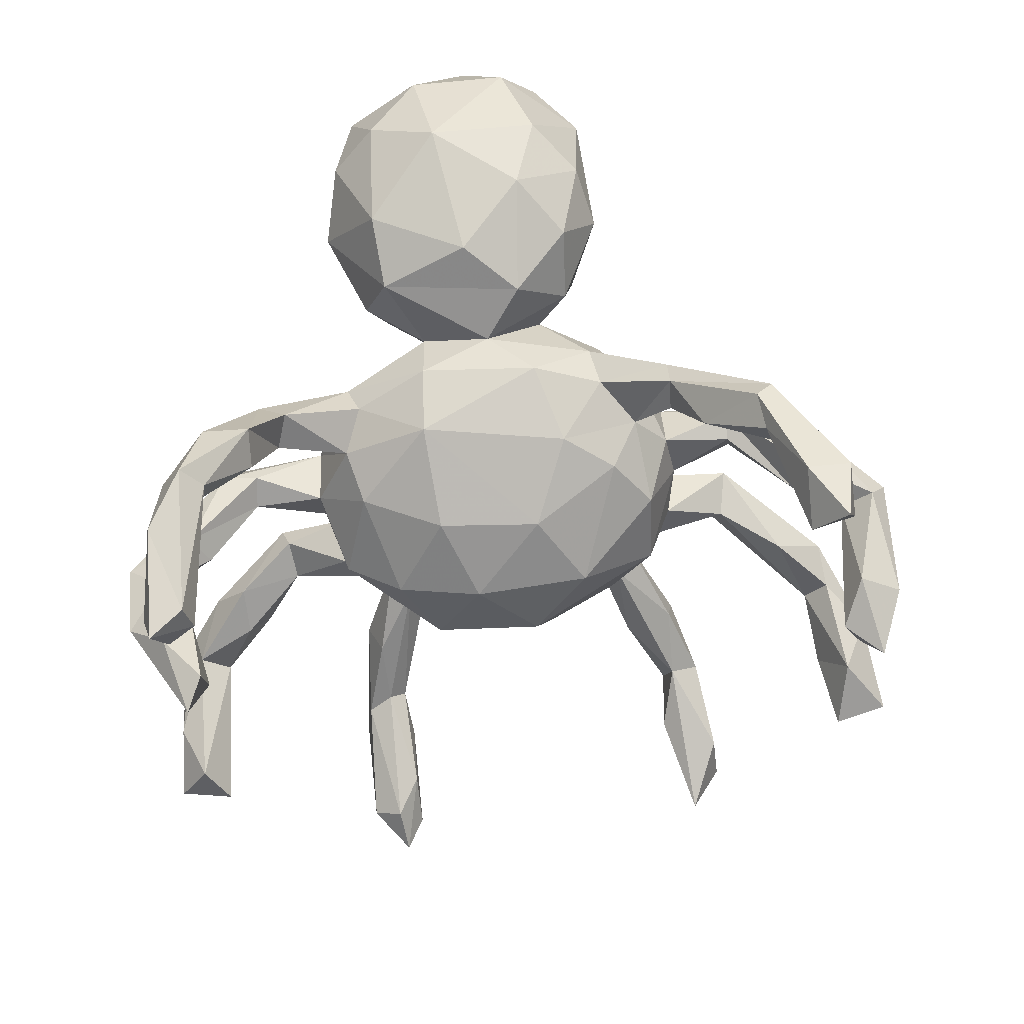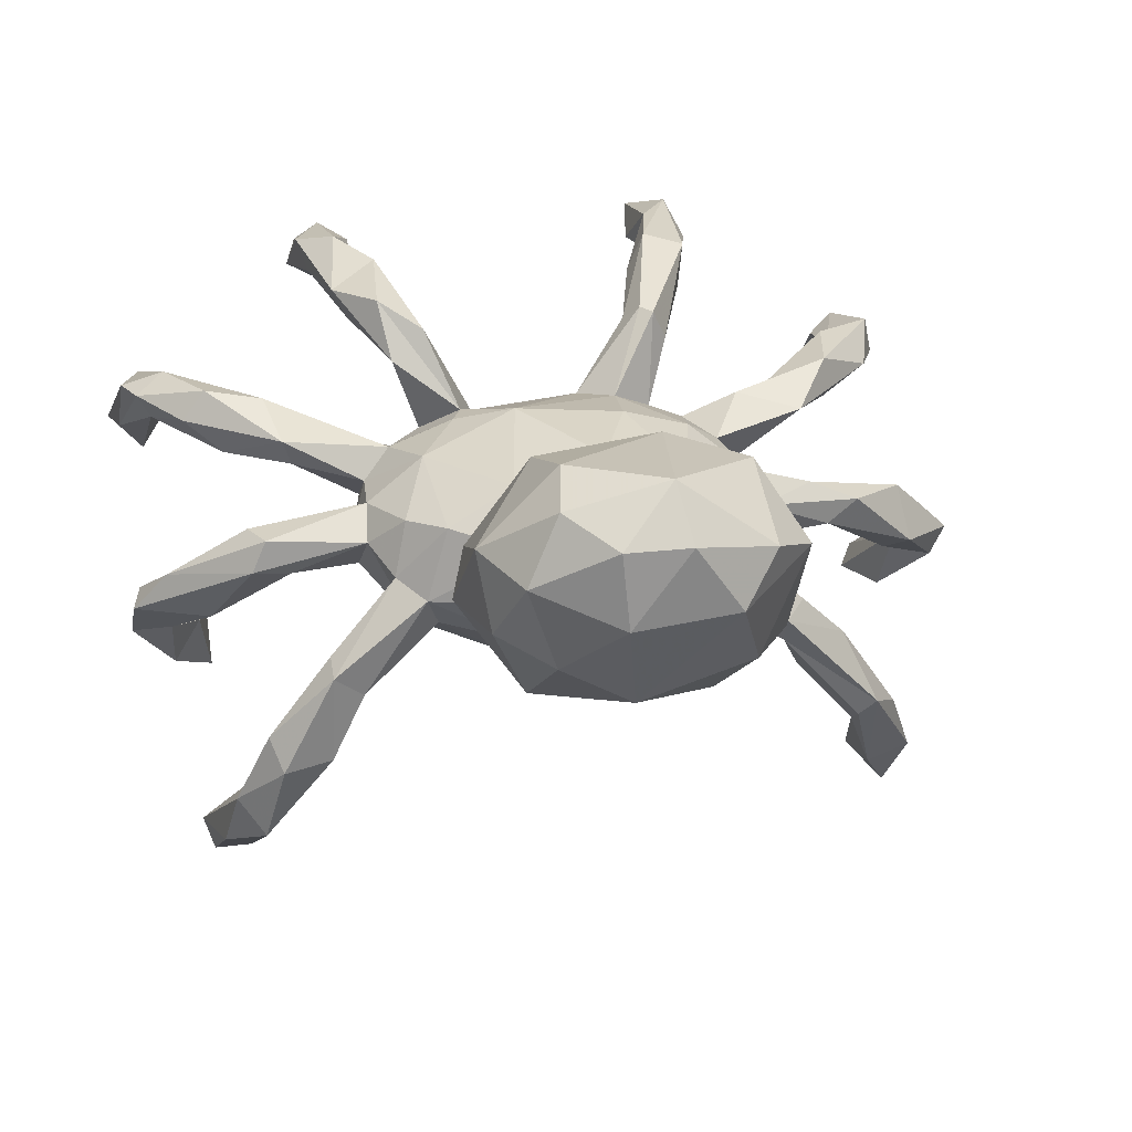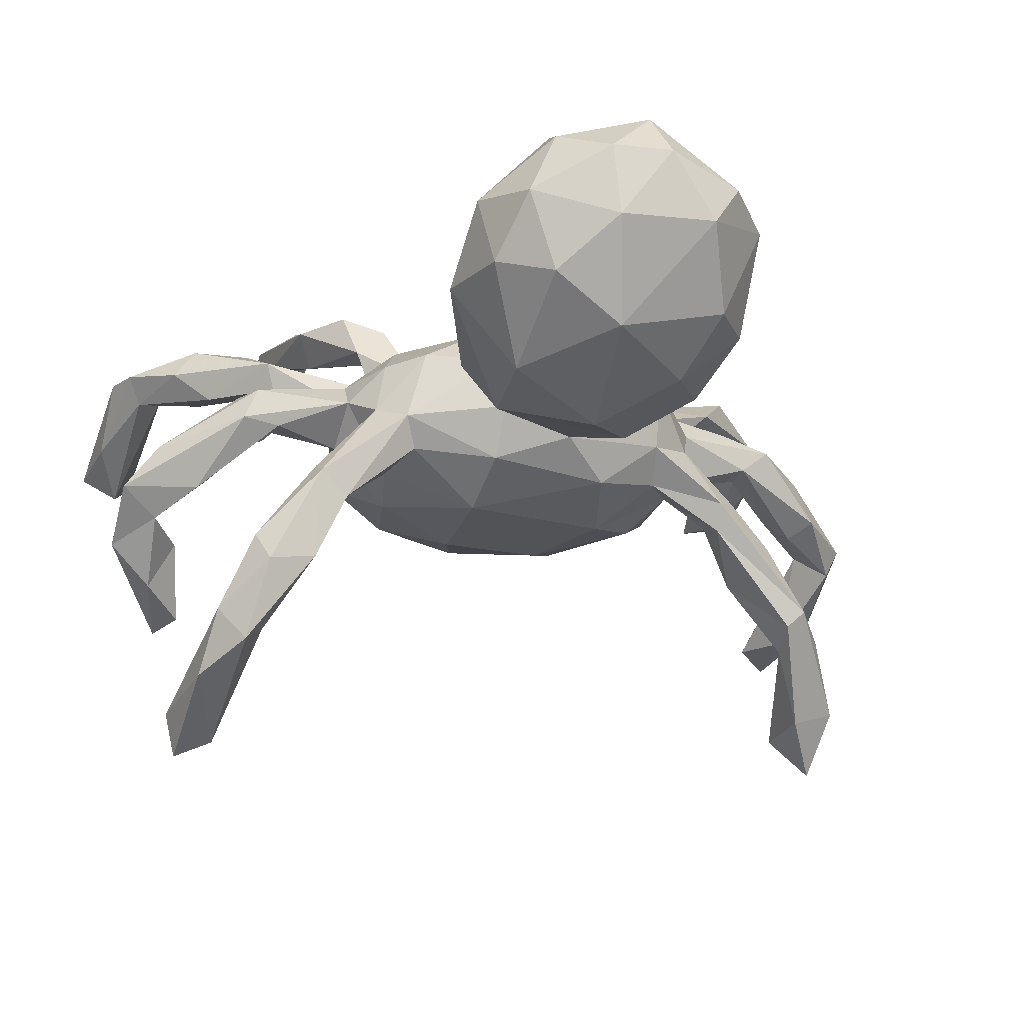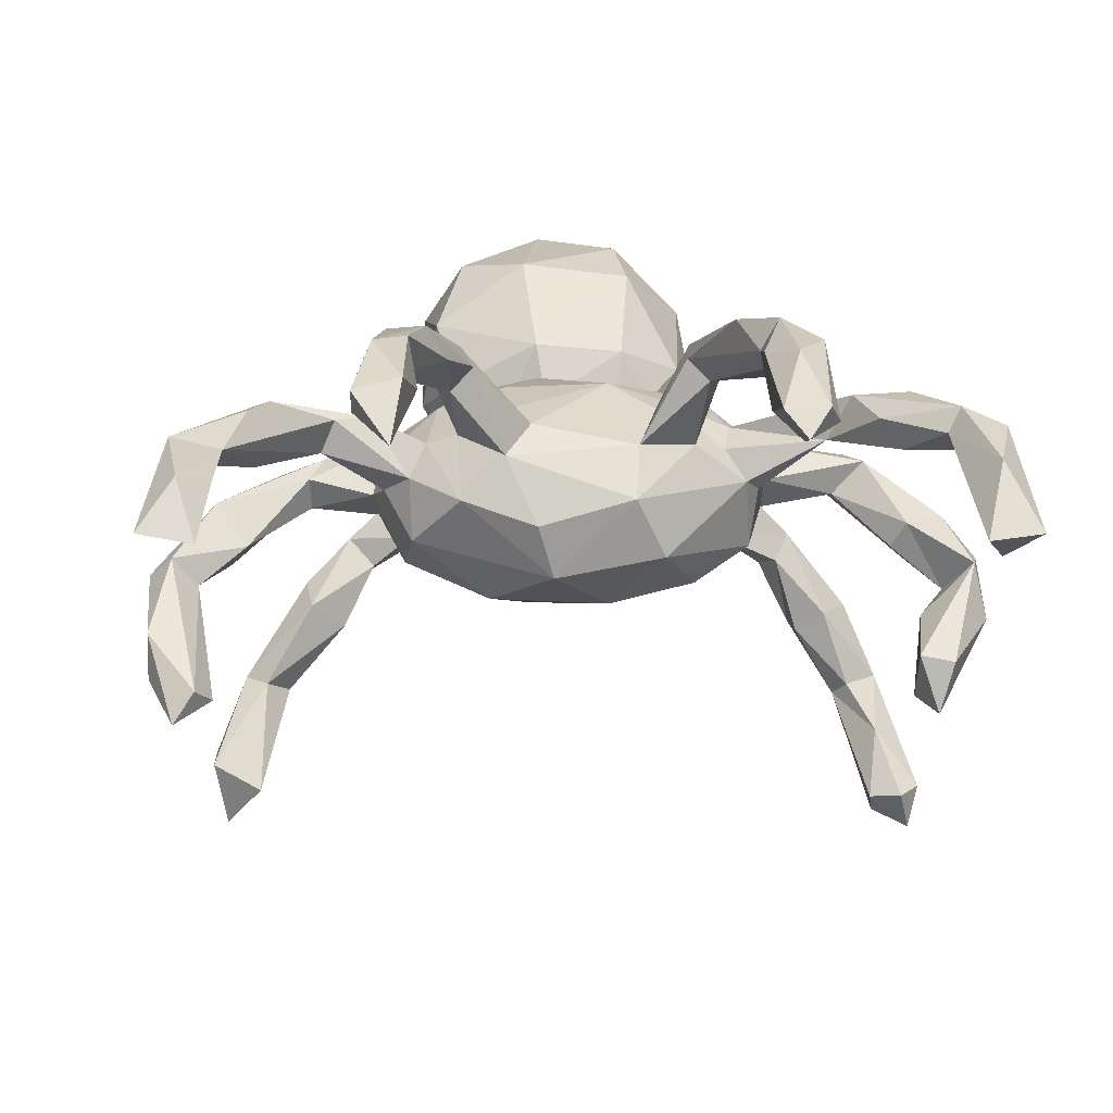
<metadata>
{"format":"obj","ext":"obj","renderer":"f3d","projection":"perspective","resolution":1024,"background":"white","views":[{"elev":-76.5,"azim":1.6,"up":"+Z"},{"elev":26.6,"azim":-18.6,"up":"+Z"},{"elev":-14.6,"azim":-24.9,"up":"+Z"},{"elev":11.2,"azim":170.5,"up":"+Z"}]}
</metadata>
<code>
v 0.6946 0.2858 -0.3412
v -0.2 0.8362 0.1804
v 0.3884 0.76 0.1746
v -0.5779 0.5834 -0.04901
v 0.5415 0.00541 -0.5369
v -0.5345 0.6453 -0.01206
v -0.5753 0.1415 -0.6168
v 0.6201 -0.005546 -0.491
v -0.5211 0.09923 -0.5948
v 0.6578 0.1538 -0.3106
v -0.507 0.1381 -0.5598
v 0.6574 0.2766 -0.2891
v -0.265 0.7641 0.1946
v -0.5945 0.1317 -0.5468
v -0.2385 0.8098 0.2238
v 0.4391 0.7128 0.2488
v 0.6573 0.5278 -0.001104
v -0.5577 0.3572 -0.3577
v 0.7281 0.1722 -0.2136
v -0.5532 0.1723 -0.5509
v 0.6737 0.4118 -0.01259
v -0.5839 0.3551 -0.2711
v -0.5793 0.5681 0.101
v 0.6275 0.2428 -0.3137
v -0.1723 0.7904 0.2195
v -0.5332 0.2939 -0.3411
v 0.3492 0.4895 0.2353
v 0.682 0.4644 0.09259
v 0.5968 -0.03561 -0.602
v -0.6041 0.2391 -0.2965
v -0.5349 0.066 -0.4596
v -0.529 0.3362 -0.262
v 0.7472 0.5037 0.01338
v 0.4307 0.6359 0.2063
v 0.7288 0.1831 -0.2899
v -0.2142 0.7565 0.1651
v -0.6272 0.6386 -0.004705
v 0.3619 0.6942 0.2639
v -0.1797 0.695 0.2024
v 0.7122 0.3487 0.05923
v -0.2208 0.6937 0.2916
v -0.5337 -0.1098 -0.4505
v -0.1088 0.2929 -0.09218
v -0.6259 0.5209 0.0253
v -0.5853 -0.01823 -0.5025
v 0.07432 0.282 -0.1236
v 0.1654 0.1765 -0.1757
v -0.5609 0.2275 -0.2193
v 0.6266 0.4246 0.07412
v -0.6584 0.2129 -0.1342
v 0.1027 0.2955 -0.03452
v 0.3342 0.5194 0.3035
v -0.2292 0.5326 0.2485
v -0.5903 0.3942 0.0887
v -0.4946 -0.07578 -0.4264
v 0.5363 -0.09959 -0.5169
v -0.6183 0.1621 -0.1895
v -0.5711 -0.07034 -0.396
v -0.6733 0.2406 -0.2272
v 0.3303 0.601 0.2332
v -0.03161 0.199 -0.1862
v 0.6428 0.2712 0.0753
v 0.6119 -0.09951 -0.4967
v -0.1852 0.6215 0.2806
v -0.271 0.5613 0.2526
v 0.5202 -0.11 -0.3763
v 0.2923 0.1619 -0.07709
v -0.05594 0.3103 0.008459
v 0.0803 0.06296 -0.2091
v -0.5121 -0.04315 -0.403
v 0.3945 0.5792 0.305
v 0.2601 0.3975 0.251
v -0.1777 0.194 -0.1565
v -0.5383 0.4206 0.1204
v -0.2767 0.1668 -0.1016
v -0.6809 0.1499 -0.1401
v -0.2805 0.6085 0.2957
v 0.6836 0.05677 -0.1134
v 0.3992 0.4904 0.2657
v -0.6145 0.3784 0.1364
v -0.0967 0.06193 -0.2063
v -0.6299 0.4393 0.133
v 0.4949 -0.2087 -0.3324
v 0.4791 -0.143 -0.3967
v 0.7198 0.02576 -0.148
v 0.2949 0.4139 0.306
v 0.4367 0.1202 0.06674
v 0.6398 0.05666 -0.1615
v 0.5542 -0.1489 -0.3727
v -0.49 0.335 0.08208
v 0.6921 0.02369 -0.1961
v 0.58 -0.02138 -0.1439
v 0.3423 0.3634 0.2242
v 0.6041 0.3 0.1046
v 0.6879 0.3253 0.1314
v -0.2312 0.5308 0.3217
v -0.4977 0.2512 0.07116
v 0.4392 -0.1193 -0.2414
v 0.6306 0.1995 0.1013
v 0.5611 0.2366 0.1565
v -0.261 0.2122 0.01509
v -0.565 0.09147 -0.1444
v -0.5624 0.408 0.1619
v 0.2914 0.04062 -0.1366
v -0.5209 -0.1075 -0.2703
v 0.148 0.2403 0.07498
v 0.223 -0.03365 -0.1738
v -0.2409 0.4185 0.2162
v 0.5562 0.03167 -0.1029
v -0.2699 0.3954 0.2764
v -0.2897 0.1764 -0.003434
v -0.4248 -0.07936 -0.307
v -0.07141 0.2523 0.08775
v 0.4137 0.1285 0.1226
v 0.4669 -0.1968 -0.3591
v 0.2943 0.1486 0.02553
v 0.3307 0.09366 -0.001965
v 0.2205 0.2409 0.002291
v -0.4705 -0.05666 -0.2736
v -0.5545 0.1589 -0.07254
v -0.2009 0.533 0.2718
v 0.2392 0.2617 0.1827
v 0.5477 0.1852 0.05694
v -0.454 0.3233 0.1325
v -0.1864 0.4305 0.3091
v -0.5323 0.1378 -0.1164
v 0.2142 0.1568 0.0966
v 0.3517 0.3677 0.2973
v -0.3915 0.2257 0.08352
v -0.1777 0.2962 0.1953
v -0.171 0.2232 0.08167
v -0.5562 0.2853 0.1213
v 0.4435 -0.1694 -0.211
v 0.6113 -0.05994 -0.1192
v -0.4491 0.05605 -0.03753
v 0.3805 -0.1312 -0.2817
v -0.239 0.0232 -0.1597
v 0.5189 0.1227 0.1555
v -0.2265 0.1957 0.06862
v 0.2612 0.2064 0.196
v 0.6036 -0.01379 -0.03476
v -0.5171 0.2854 0.1697
v -0.21 0.2382 0.2
v 0.3414 0.01093 -0.02456
v 0.2637 0.1301 0.08018
v 0.2004 0.2521 0.2213
v -0.1436 0.2776 0.2299
v 0.3272 -0.1399 -0.1777
v -0.2164 0.3 0.2853
v -0.3275 0.03796 -0.05911
v -0.123 -0.114 -0.1823
v 0.0983 0.196 0.1184
v 0.1319 -0.09043 -0.1878
v 0.446 -0.0327 -0.002243
v -0.2966 0.1091 0.05121
v -0.1535 0.243 0.2481
v -0.4048 0.158 0.07643
v 0.2653 -0.1046 -0.1212
v -0.6277 0.1185 -0.07065
v 0.4403 -0.05327 -0.05556
v -0.3885 -0.08674 -0.1812
v -0.1173 0.1582 0.1331
v 0.2353 0.1988 0.247
v -0.4207 0.1479 0.122
v 0.2185 0.2195 0.2508
v -0.2476 0.1336 0.09484
v -0.4291 0.2443 0.1605
v 0.2022 -0.181 -0.1207
v 0.3244 -0.05773 -0.07122
v -0.2694 -0.06051 -0.1235
v 0.3518 0.1057 0.1226
v 0.2942 0.0432 0.07221
v -0.4475 -3.8e-05 -0.04078
v -0.3228 0.08099 -0.004567
v -0.5107 0.000659 -0.03164
v -0.4275 -0.1489 -0.3068
v -0.3727 -0.1508 -0.1968
v 0.4391 -0.09825 -0.04355
v 0.446 0.04735 0.1028
v -0.5074 -0.148 -0.3181
v 0.3232 -0.2151 -0.1486
v 0.3257 -0.1933 -0.1942
v 0.1461 0.1365 0.1312
v -0.5034 0.0595 0.01917
v 0.366 -0.1743 -0.1343
v -0.3288 -0.02964 0.008179
v 0.4905 -0.09891 -0.005851
v 0.228 0.008649 0.121
v -0.4222 -0.1554 -0.1576
v 0.3193 -0.09743 0.006601
v -0.3044 -0.1042 -0.02208
v -0.143 0.1119 0.1386
v -0.4864 0.001914 0.02116
v 0.415 -0.07436 0.02579
v 0.08126 -0.2141 -0.1378
v -0.3148 0.02455 0.05226
v -0.1223 -0.2104 -0.115
v -0.4164 -0.1138 -0.1389
v -0.05242 0.06411 0.1648
v -0.223 0.01318 0.126
v 0.2734 -0.1722 -0.04827
v -0.245 -0.1381 -0.09429
v 0.312 -0.05209 0.05352
v -0.2801 -0.08472 0.06535
v 0.1181 0.01736 0.1553
v 0.205 -0.2123 0.05256
v 0.1843 -0.229 -0.06345
v 0.03684 -0.1264 0.1517
v -0.2307 -0.1528 0.07491
v -0.122 -0.2507 -0.0322
v -0.002866 -0.2597 -0.07599
v 0.05499 -0.353 -0.09603
v 0.09431 -0.2675 0.02536
v -0.2683 -0.161 -0.04254
v 0.165 -0.1505 0.1216
v -0.1214 -0.1505 0.1307
v 0.004701 -0.2338 0.09723
v -0.2299 -0.3057 0.00916
v -0.1268 -0.2348 0.05508
v 0.1433 -0.3244 -0.004764
v -0.1927 -0.2656 0.09091
v 0.1425 -0.4482 -0.04168
v -0.04173 -0.4337 -0.1062
v -0.2096 -0.4834 -0.0452
v -0.1898 -0.3621 -0.07643
v -0.1418 -0.2758 0.1773
v 0.2018 -0.4508 0.06053
v -0.2591 -0.335 0.1339
v -0.3036 -0.426 0.09621
v -0.09467 -0.6343 -0.00152
v 0.1583 -0.3269 0.1139
v 0.0136 -0.2814 0.1932
v 0.1767 -0.4273 0.2135
v 0.1702 -0.5538 0.03845
v -0.2837 -0.5589 0.1031
v 0.05876 -0.5479 -0.04785
v 0.09093 -0.64 0.04294
v -0.1786 -0.4142 0.3011
v 0.03332 -0.7217 0.1666
v -0.212 -0.6362 0.07383
v -0.2955 -0.5176 0.22
v 0.1758 -0.6186 0.2023
v 0.1131 -0.5413 0.3133
v -0.2561 -0.6342 0.2042
v 0.01302 -0.4392 0.3242
v -0.1763 -0.5395 0.3425
v -0.1325 -0.712 0.1567
v 0.09642 -0.687 0.2422
v -0.1417 -0.7028 0.2751
v -0.2038 -0.6211 0.3092
v -0.04222 -0.7199 0.2762
v -0.04948 -0.6563 0.353
f 63 89 83
f 55 112 176
f 240 230 247
f 247 239 251
f 249 247 251
f 9 7 11
f 5 8 29
f 7 9 45
f 7 45 14
f 9 11 55
f 55 11 31
f 29 8 63
f 56 5 29
f 14 45 58
f 45 9 42
f 9 55 42
f 29 63 56
f 58 45 42
f 56 83 115
f 83 56 63
f 55 176 42
f 58 42 180
f 58 180 105
f 180 42 176
f 224 223 230
f 230 223 236
f 224 230 240
f 230 236 237
f 230 237 239
f 247 230 239
f 50 22 59
f 22 50 32
f 1 19 35
f 1 12 19
f 10 1 35
f 1 24 12
f 24 1 10
f 26 18 32
f 32 18 22
f 18 59 22
f 208 199 216
f 188 205 215
f 203 188 215
f 215 205 208
f 200 209 216
f 199 200 216
f 200 204 209
f 154 203 194
f 144 172 203
f 200 196 204
f 155 196 200
f 196 184 193
f 174 184 196
f 109 154 141
f 154 144 203
f 117 172 144
f 155 174 196
f 111 174 155
f 157 111 155
f 78 109 141
f 144 67 117
f 111 75 174
f 43 73 75
f 19 12 78
f 47 46 67
f 210 218 221
f 219 210 221
f 214 210 219
f 210 225 218
f 207 181 201
f 211 207 213
f 195 207 211
f 195 168 207
f 214 197 210
f 202 197 214
f 185 201 181
f 185 158 201
f 168 181 207
f 168 182 181
f 153 168 195
f 151 197 202
f 177 202 214
f 170 202 177
f 151 202 170
f 189 214 191
f 191 198 189
f 170 161 198
f 133 98 185
f 98 148 185
f 98 136 148
f 148 158 185
f 168 158 182
f 158 148 182
f 153 158 168
f 153 107 158
f 137 151 170
f 153 69 107
f 151 69 153
f 81 69 151
f 137 81 151
f 243 245 252
f 74 4 6
f 74 6 23
f 150 186 173
f 150 137 170
f 107 104 158
f 104 169 158
f 178 92 134
f 150 170 186
f 191 170 198
f 186 170 191
f 158 169 201
f 201 169 190
f 191 214 209
f 204 191 209
f 207 201 206
f 201 190 206
f 209 214 219
f 209 219 216
f 216 219 217
f 226 219 221
f 217 219 226
f 213 217 232
f 231 213 232
f 213 206 217
f 220 213 231
f 207 206 213
f 217 226 232
f 221 228 226
f 238 226 228
f 238 228 241
f 233 245 243
f 238 241 246
f 245 238 246
f 245 246 252
f 17 33 21
f 6 4 37
f 163 86 165
f 86 146 165
f 128 86 163
f 86 72 146
f 147 125 156
f 156 125 149
f 125 110 149
f 122 27 93
f 121 125 147
f 130 53 121
f 72 27 122
f 95 33 28
f 28 17 49
f 33 17 28
f 6 37 23
f 125 96 110
f 96 77 110
f 93 79 128
f 52 72 86
f 27 79 93
f 27 72 52
f 121 96 125
f 46 43 68
f 183 199 205
f 199 162 192
f 99 138 179
f 123 99 179
f 138 171 179
f 114 171 138
f 114 116 171
f 116 114 87
f 171 116 145
f 152 199 183
f 152 113 199
f 113 162 199
f 162 113 156
f 162 131 192
f 143 131 162
f 129 166 139
f 101 129 139
f 167 164 166
f 129 167 166
f 129 124 167
f 167 142 164
f 132 97 164
f 132 164 142
f 94 87 114
f 145 118 127
f 106 122 127
f 118 106 127
f 106 113 152
f 106 68 113
f 46 68 51
f 183 127 163
f 88 91 92
f 102 135 173
f 231 232 233
f 232 226 238
f 245 232 238
f 233 232 245
f 18 26 30
f 18 30 59
f 59 30 57
f 57 30 48
f 30 26 48
f 10 35 91
f 76 59 57
f 57 102 76
f 57 126 102
f 73 81 137
f 75 73 137
f 61 69 81
f 47 104 107
f 76 102 175
f 69 47 107
f 92 91 134
f 102 173 175
f 150 75 137
f 131 101 139
f 113 68 131
f 68 101 131
f 90 129 97
f 90 124 129
f 54 97 132
f 54 90 97
f 118 51 106
f 106 51 68
f 162 156 149
f 138 100 114
f 127 140 163
f 127 122 140
f 183 163 165
f 165 152 183
f 146 152 165
f 149 143 162
f 113 147 156
f 99 95 138
f 94 114 100
f 122 106 146
f 146 106 152
f 113 130 147
f 130 131 143
f 113 131 130
f 103 142 167
f 124 103 167
f 90 74 124
f 80 132 142
f 80 54 132
f 40 95 99
f 123 62 99
f 62 40 99
f 123 94 62
f 95 100 138
f 103 80 142
f 124 74 103
f 65 110 77
f 110 65 108
f 65 53 108
f 71 128 79
f 128 71 86
f 71 52 86
f 60 27 52
f 121 64 96
f 64 41 96
f 41 77 96
f 79 16 71
f 34 16 79
f 34 79 27
f 52 38 60
f 53 39 121
f 39 64 121
f 36 39 53
f 65 36 53
f 13 65 77
f 60 3 27
f 3 34 27
f 39 25 64
f 13 36 65
f 13 2 36
f 71 38 52
f 16 38 71
f 25 41 64
f 77 15 13
f 15 77 41
f 3 16 34
f 3 60 38
f 16 3 38
f 25 15 41
f 39 2 25
f 36 2 39
f 2 15 25
f 15 2 13
f 67 46 118
f 118 46 51
f 43 75 101
f 68 43 101
f 67 118 116
f 101 111 129
f 129 111 157
f 101 75 111
f 116 118 145
f 67 116 117
f 117 116 87
f 97 157 164
f 157 97 129
f 155 164 157
f 155 166 164
f 131 139 192
f 139 166 192
f 145 127 183
f 171 145 172
f 117 87 179
f 117 179 172
f 171 172 179
f 87 123 179
f 200 166 155
f 192 166 200
f 192 200 199
f 188 145 183
f 188 183 205
f 172 145 188
f 172 188 203
f 205 199 208
f 43 61 73
f 43 46 61
f 46 47 61
f 134 85 141
f 85 78 141
f 134 91 85
f 104 67 144
f 102 126 135
f 120 159 184
f 120 50 159
f 50 76 159
f 10 91 88
f 19 78 85
f 91 35 85
f 78 88 109
f 88 92 109
f 104 47 67
f 61 81 73
f 57 120 126
f 57 50 120
f 48 50 57
f 59 76 50
f 35 19 85
f 78 12 88
f 47 69 61
f 32 50 48
f 12 24 88
f 24 10 88
f 26 32 48
f 206 215 217
f 217 215 208
f 208 216 217
f 190 203 206
f 203 215 206
f 186 191 204
f 187 141 194
f 178 187 190
f 194 141 154
f 203 190 194
f 190 187 194
f 190 169 178
f 196 193 186
f 175 186 193
f 186 175 173
f 184 159 193
f 134 141 187
f 178 134 187
f 109 92 178
f 169 160 178
f 160 144 154
f 154 109 160
f 109 178 160
f 169 144 160
f 104 144 169
f 135 120 184
f 174 135 184
f 135 150 173
f 174 150 135
f 159 175 193
f 135 126 120
f 159 76 175
f 75 150 174
f 204 196 186
f 151 153 195
f 220 211 213
f 218 229 228
f 221 218 228
f 220 231 227
f 227 231 233
f 228 229 241
f 227 233 242
f 233 243 242
f 246 241 250
f 250 241 244
f 246 250 252
f 250 249 252
f 248 252 251
f 242 243 248
f 248 243 252
f 89 98 133
f 66 98 89
f 83 89 133
f 112 119 161
f 119 105 198
f 161 119 198
f 112 161 176
f 176 161 177
f 161 170 177
f 182 136 115
f 148 136 182
f 115 83 182
f 182 83 181
f 198 105 189
f 180 176 189
f 177 189 176
f 189 177 214
f 197 151 195
f 94 123 87
f 54 74 90
f 44 80 82
f 44 54 80
f 94 21 62
f 62 21 40
f 4 74 54
f 4 54 44
f 140 128 163
f 110 143 149
f 108 130 143
f 110 108 143
f 72 122 146
f 122 93 140
f 121 147 130
f 103 82 80
f 95 94 100
f 28 94 95
f 49 94 28
f 23 82 103
f 33 95 40
f 49 21 94
f 103 74 23
f 37 44 82
f 23 37 82
f 21 33 40
f 17 21 49
f 4 44 37
f 140 93 128
f 53 130 108
f 242 248 239
f 244 240 247
f 237 242 239
f 237 234 242
f 235 240 244
f 236 234 237
f 224 240 235
f 234 236 222
f 212 222 236
f 223 212 236
f 225 223 224
f 212 223 225
f 105 180 189
f 136 84 115
f 55 70 112
f 70 119 112
f 119 58 105
f 70 58 119
f 89 8 66
f 63 8 89
f 66 136 98
f 66 84 136
f 56 115 84
f 5 84 66
f 225 224 229
f 211 212 225
f 197 211 210
f 249 251 252
f 83 133 181
f 181 133 185
f 197 195 211
f 210 211 225
f 211 220 212
f 212 220 222
f 218 225 229
f 222 220 227
f 222 227 234
f 229 224 235
f 235 241 229
f 241 235 244
f 234 227 242
f 247 249 244
f 250 244 249
f 239 248 251
f 20 7 14
f 11 7 20
f 11 20 31
f 31 20 14
f 31 14 58
f 8 5 66
f 5 56 84
f 31 70 55
f 70 31 58

</code>
